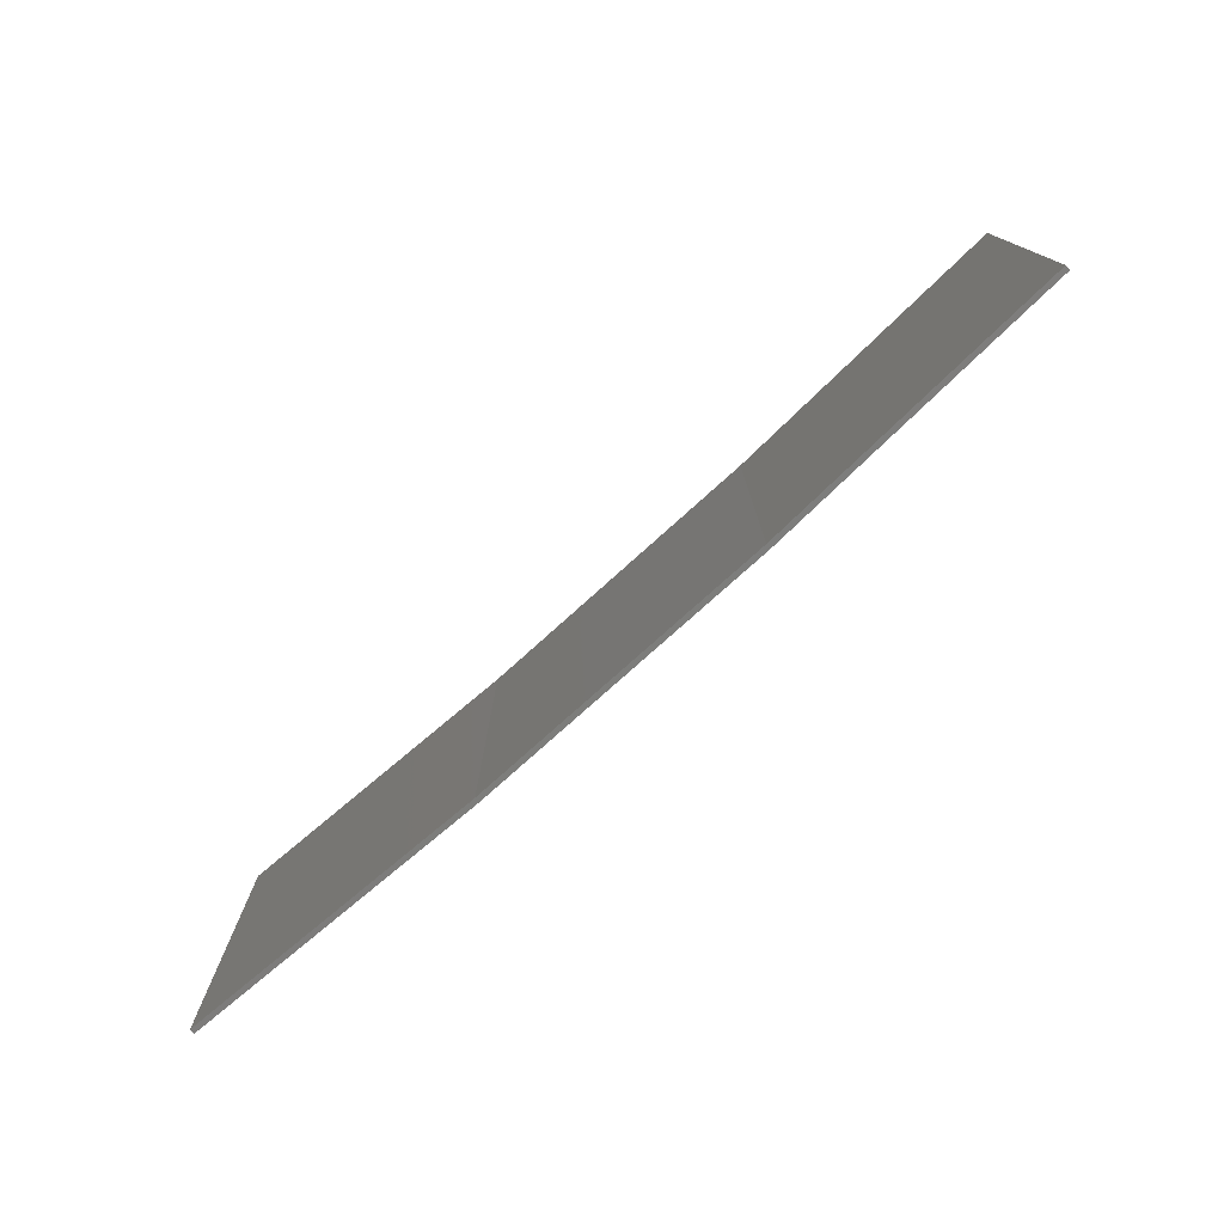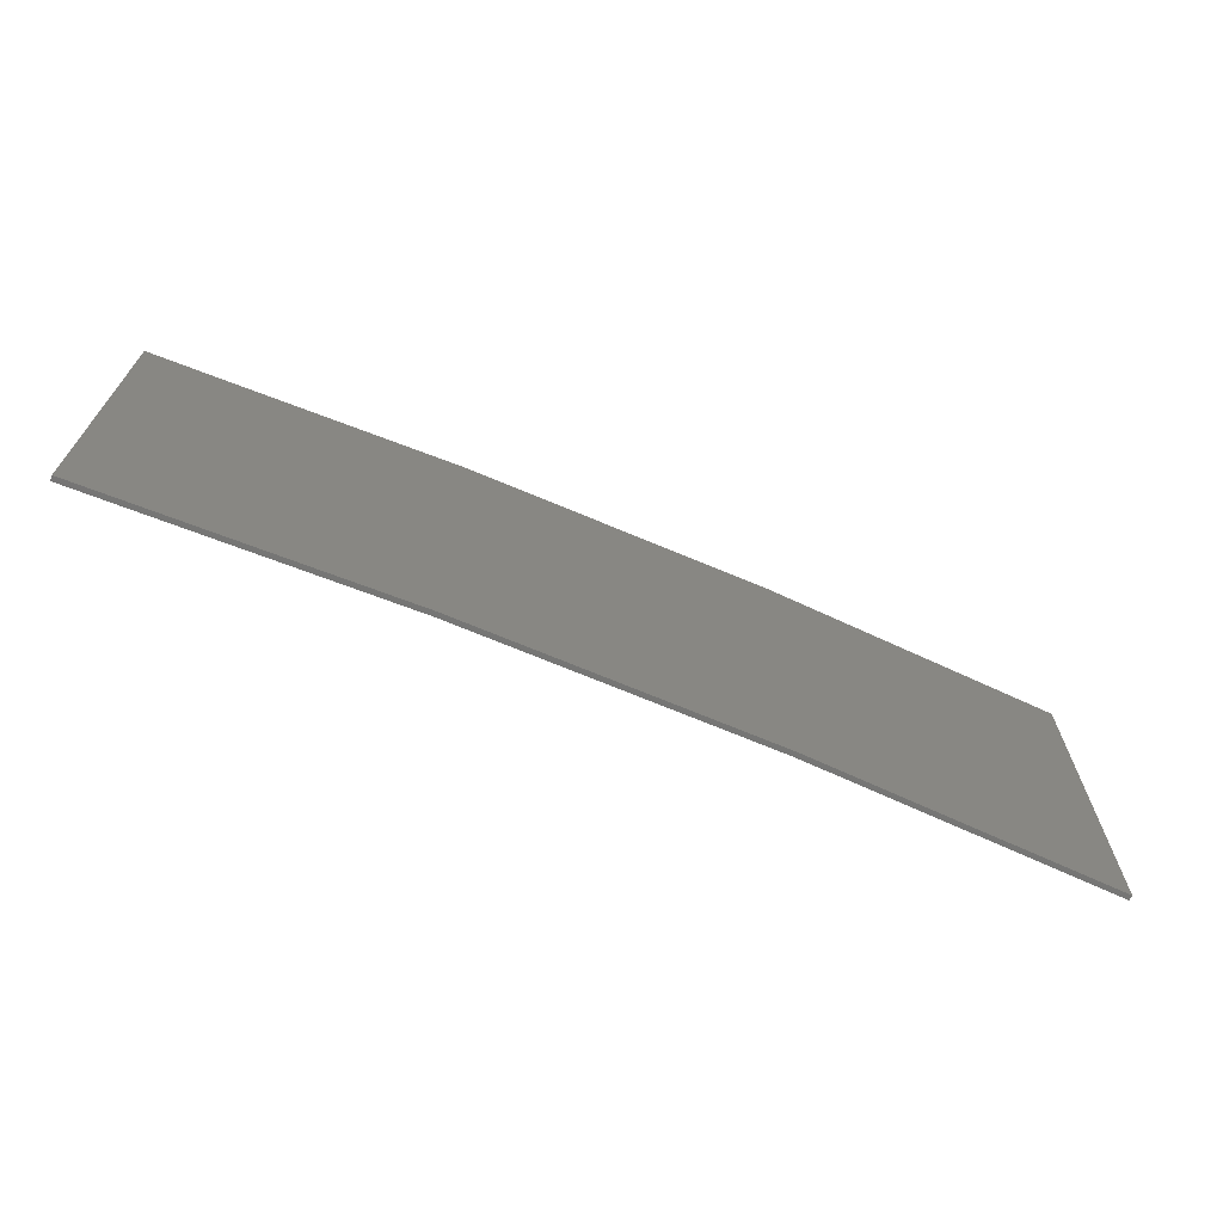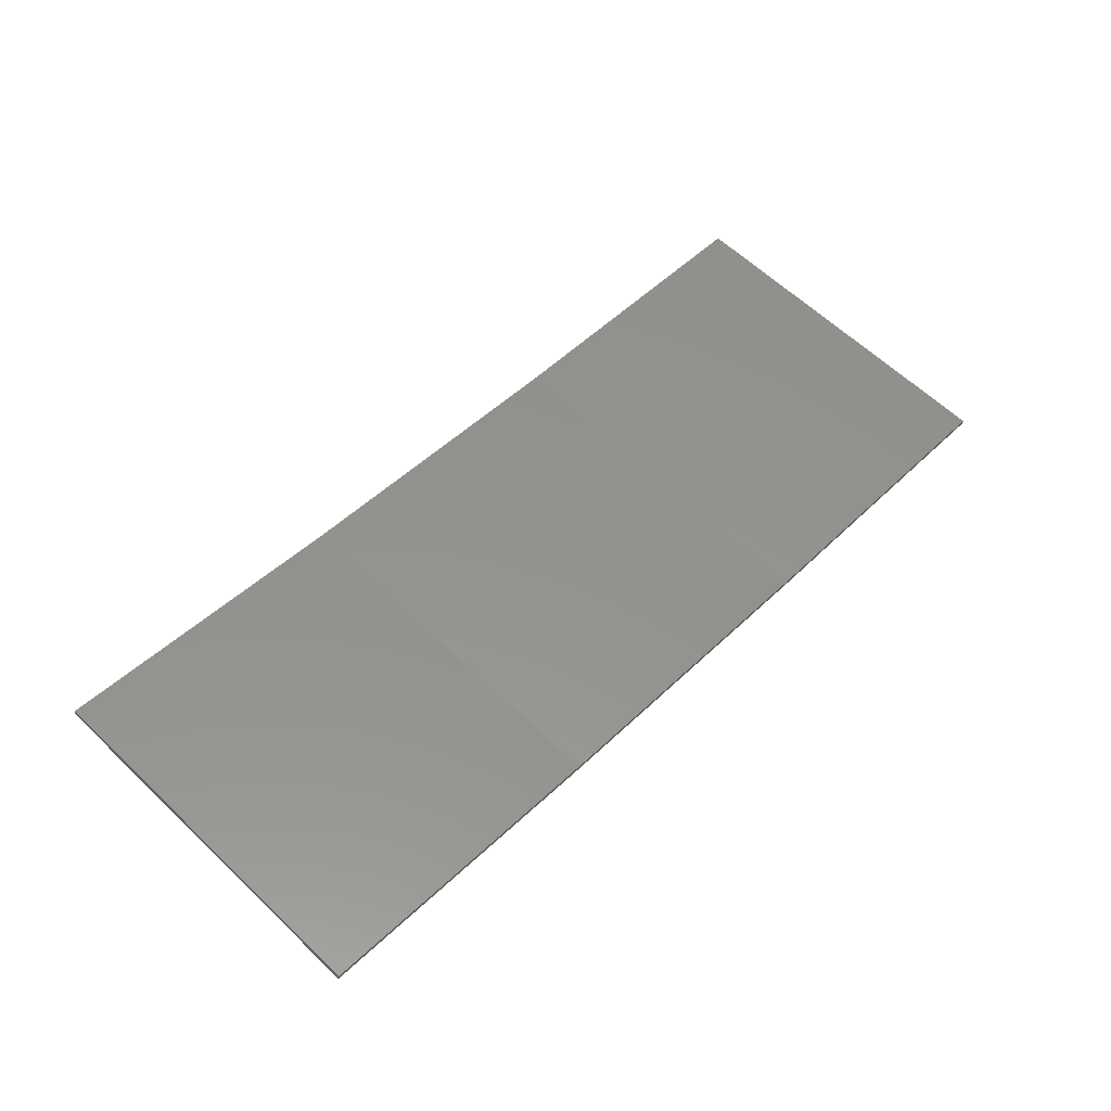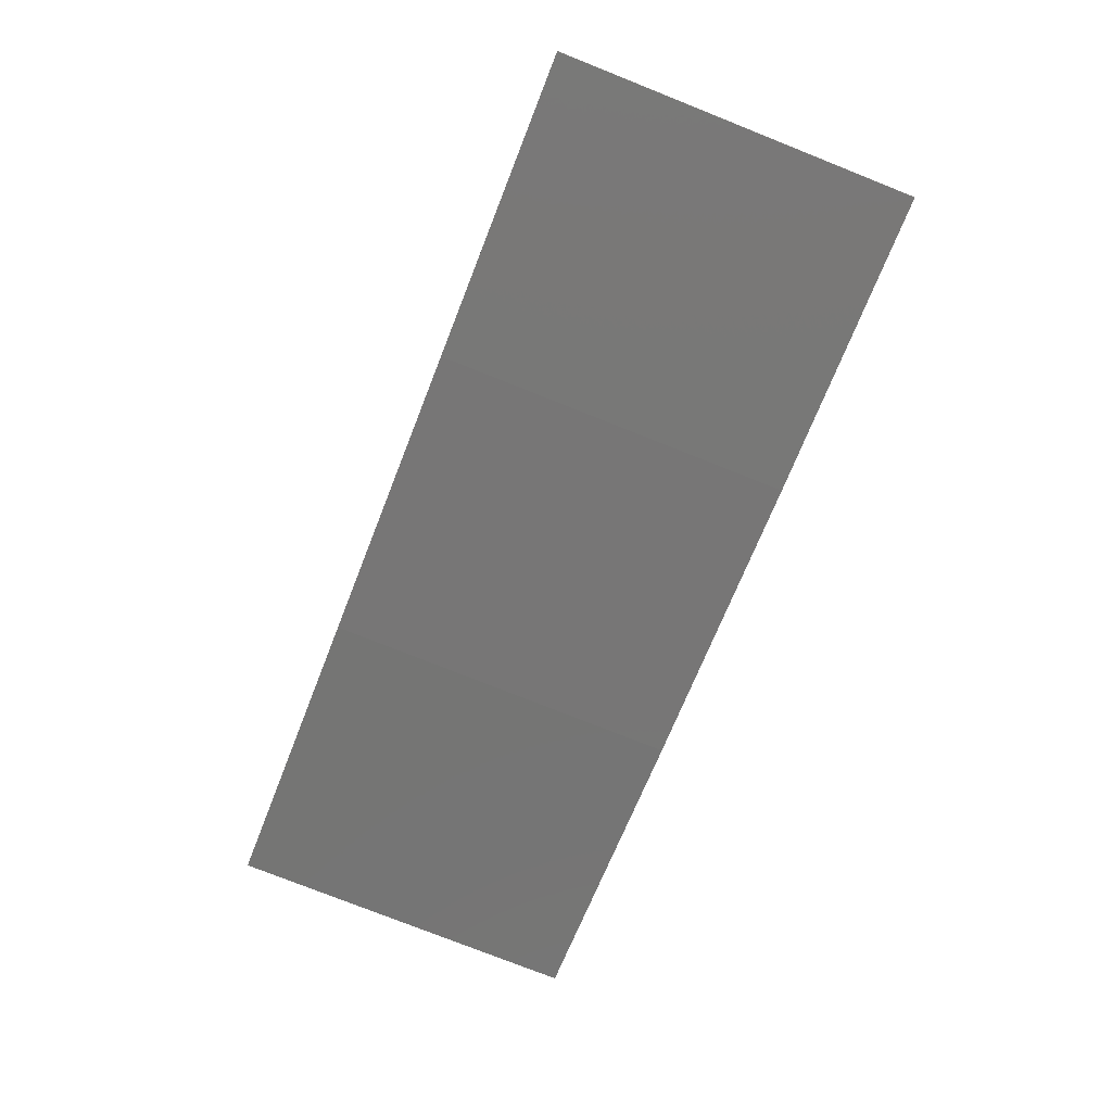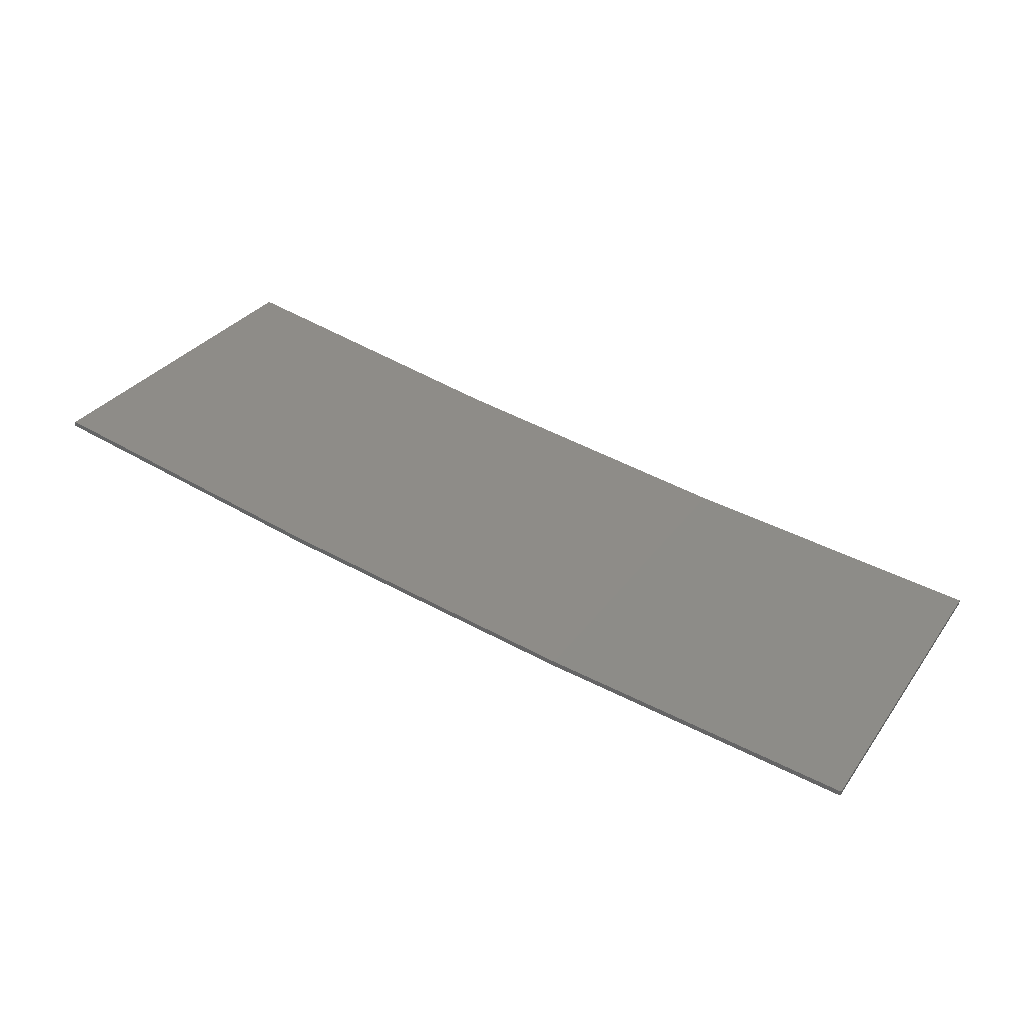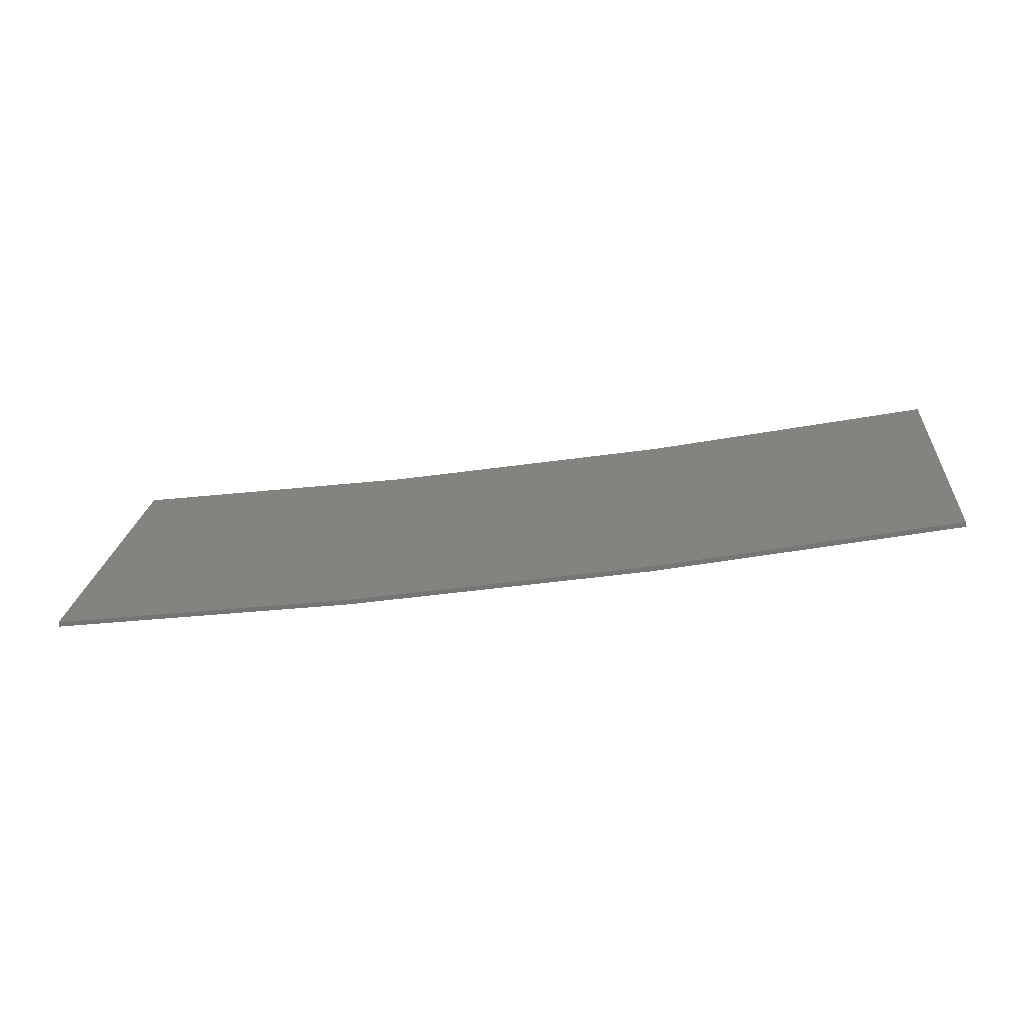
<metadata>
{"format":"stl","ext":"stl","renderer":"f3d","projection":"perspective","resolution":1024,"background":"white","views":[{"elev":-76.5,"azim":-146.8,"up":"+Z"},{"elev":-68.2,"azim":-31.9,"up":"+Z"},{"elev":61.8,"azim":-46.0,"up":"+Y"},{"elev":-77.8,"azim":68.4,"up":"+Y"},{"elev":32.0,"azim":29.8,"up":"+Y"},{"elev":21.1,"azim":-175.1,"up":"+Y"}]}
</metadata>
<code>
# stl→obj: 16 verts, 28 faces
v -12.95 -3.449 -89.14
v -9.907 -3.818 -89.14
v -9.907 -3.818 -85.57
v -12.95 -3.449 -85.57
v -15.98 -2.977 -89.14
v -15.98 -2.977 -85.57
v -18.99 -2.402 -89.14
v -18.99 -2.402 -85.57
v -18.98 -2.353 -89.14
v -18.98 -2.353 -85.57
v -9.902 -3.768 -85.57
v -9.902 -3.768 -89.14
v -12.94 -3.399 -85.57
v -12.94 -3.399 -89.14
v -15.97 -2.927 -85.57
v -15.97 -2.927 -89.14
f 1 2 3
f 1 3 4
f 5 4 6
f 5 1 4
f 7 6 8
f 7 5 6
f 7 8 9
f 8 10 9
f 11 12 13
f 13 14 15
f 12 14 13
f 15 16 10
f 14 16 15
f 16 9 10
f 12 11 2
f 11 3 2
f 6 15 10
f 6 10 8
f 4 13 15
f 4 15 6
f 3 11 13
f 3 13 4
f 9 16 7
f 16 5 7
f 16 14 5
f 14 1 5
f 14 12 1
f 12 2 1

</code>
